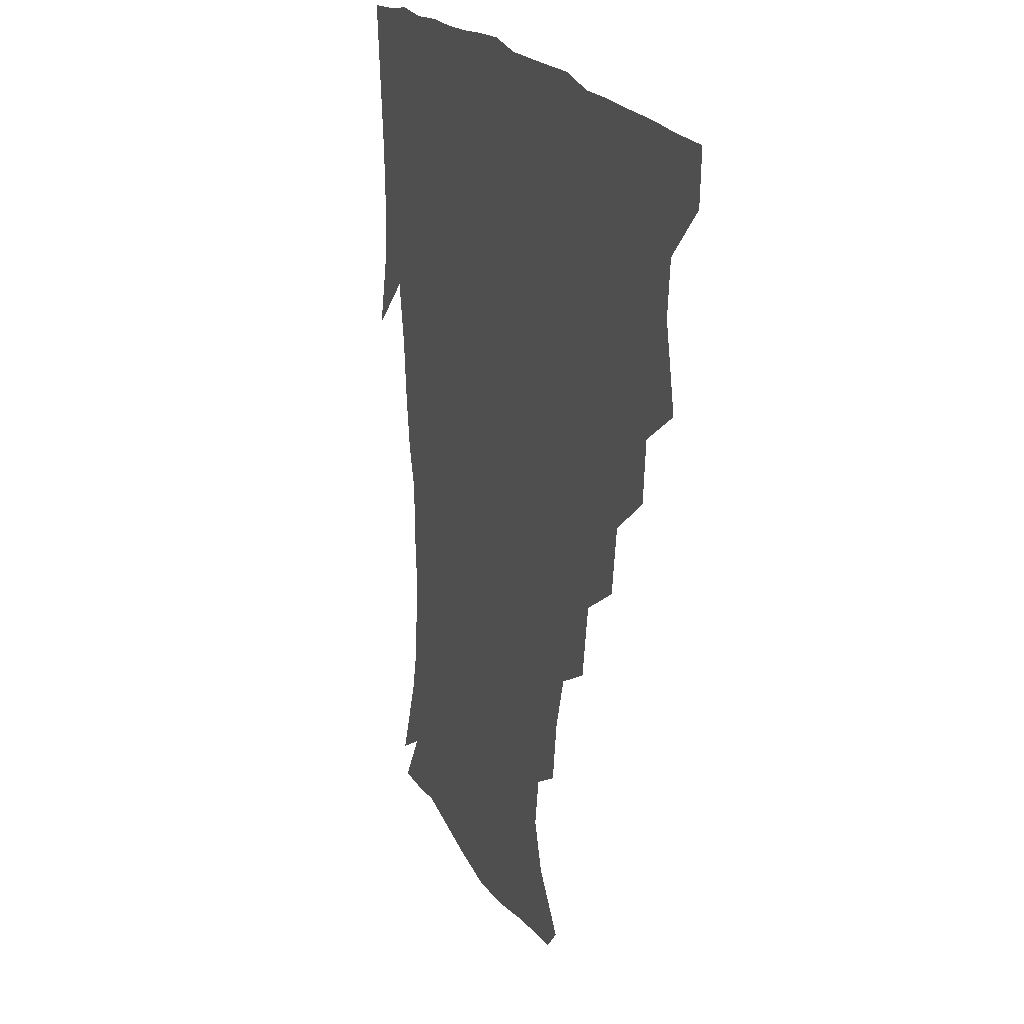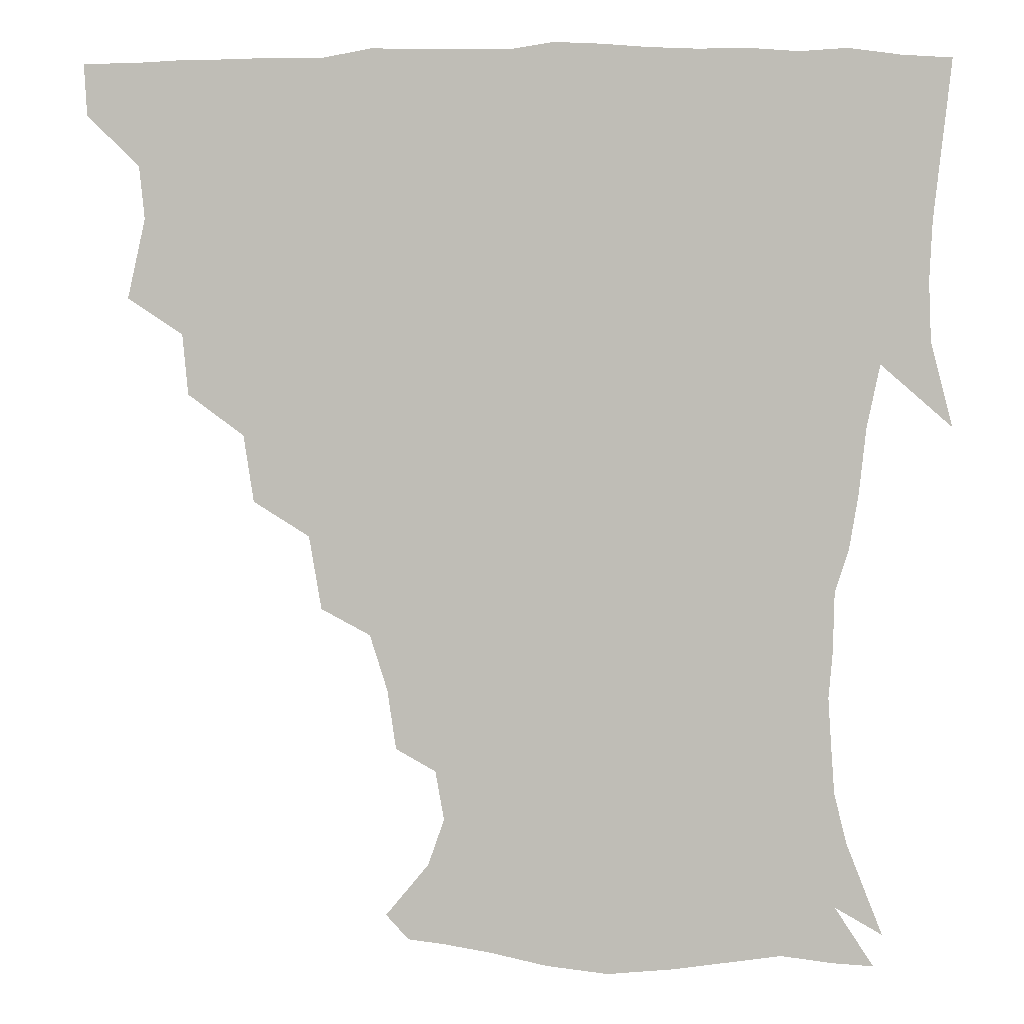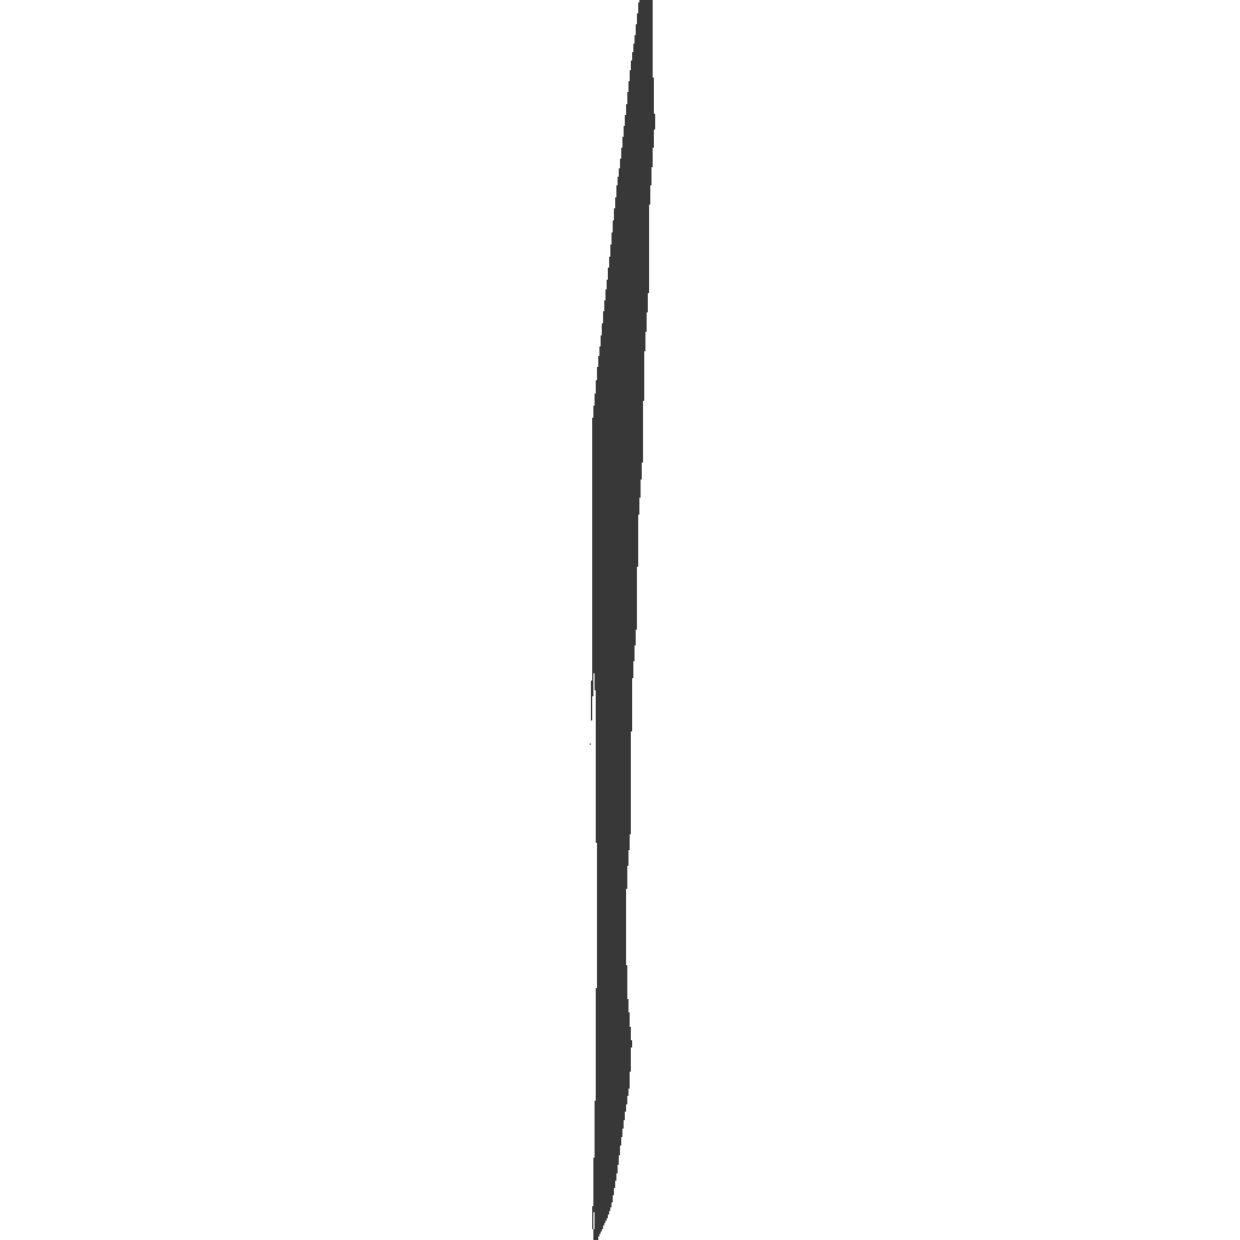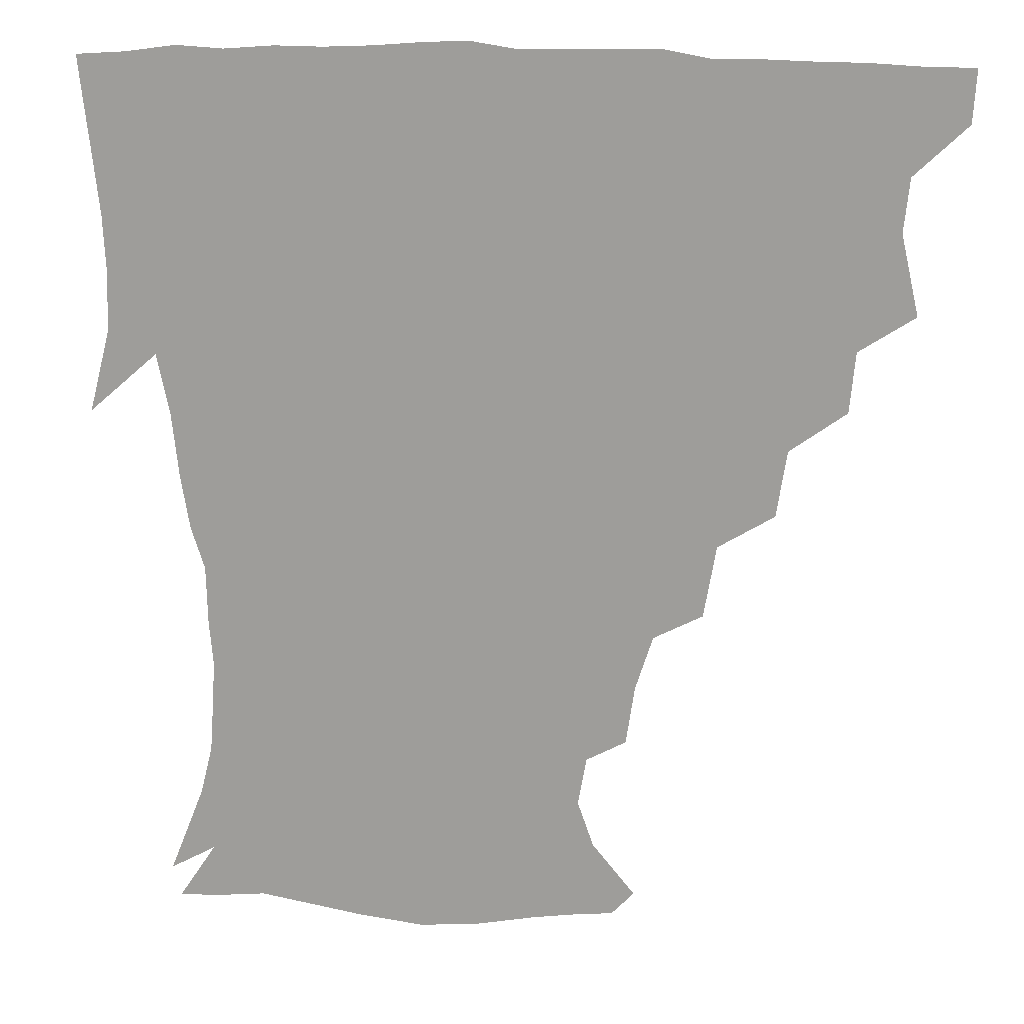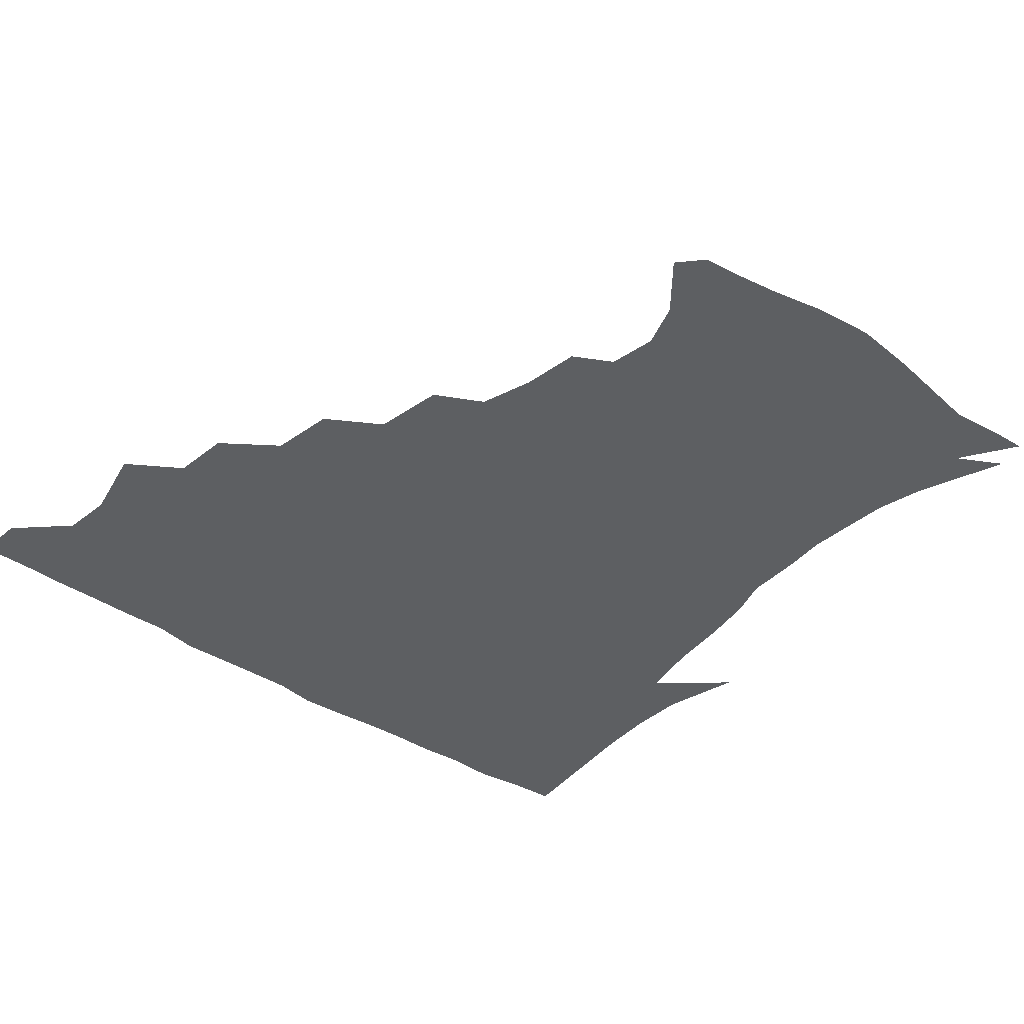
<metadata>
{"format":"obj","ext":"obj","renderer":"f3d","projection":"perspective","resolution":1024,"background":"white","views":[{"elev":19.6,"azim":-110.1,"up":"+Y"},{"elev":3.2,"azim":5.8,"up":"+Y"},{"elev":-27.1,"azim":-93.8,"up":"+Y"},{"elev":17.5,"azim":-170.4,"up":"+Y"},{"elev":-39.5,"azim":-39.8,"up":"+Z"}]}
</metadata>
<code>
v 436.6 404.3 0
v 435.6 420.5 0
v 449.2 346.9 0
v 454.8 371.8 0
v 453.1 388.4 0
v 452.6 404.7 0
v 451.6 420.6 0
v 468.3 316.6 0
v 466.5 335.5 0
v 470.5 359.3 0
v 470.2 375.4 0
v 468.7 390.3 0
v 467.6 405.6 0
v 466.8 421.3 0
v 489.1 282.8 0
v 485.9 303.7 0
v 486.6 328.1 0
v 484.7 344 0
v 486 362.3 0
v 485 376.8 0
v 483.8 391.1 0
v 482.7 406 0
v 482.1 421.3 0
v 510.6 249.1 0
v 506.7 272 0
v 502.5 292.1 0
v 501.8 314.6 0
v 501.8 332.9 0
v 501.6 349.4 0
v 499.9 362.8 0
v 499.2 377.3 0
v 498.4 391.6 0
v 497.7 405.9 0
v 497 421.7 0
v 534.3 205 0
v 531.5 223.6 0
v 526 240.9 0
v 521.8 262.1 0
v 519.1 281.1 0
v 516.4 297.7 0
v 515.4 315.8 0
v 516 335.1 0
v 515.4 349.7 0
v 514.5 363.5 0
v 513.7 377.6 0
v 513 391.9 0
v 512.3 406.8 0
v 511.9 421.5 0
v 530.9 152 0
v 544.4 168.2 0
v 549.5 182.7 0
v 546.7 198 0
v 543.7 218.3 0
v 540 233 0
v 536.4 251 0
v 533.6 267.3 0
v 532.4 287.7 0
v 531.3 304.2 0
v 531 320.9 0
v 530.2 335.6 0
v 529.7 349.8 0
v 529.3 363.9 0
v 528.1 377.8 0
v 527.9 392 0
v 527.2 407 0
v 527 424.2 0
v 538 144.4 0
v 548 157.8 0
v 557.2 176.1 0
v 557.1 188.2 0
v 555.6 207.3 0
v 553.8 225.5 0
v 550.9 242.2 0
v 548.4 256 0
v 546.9 272.9 0
v 545.9 291.1 0
v 545.3 306.6 0
v 545.3 322.5 0
v 544 335.1 0
v 544.3 350.2 0
v 544.1 364.1 0
v 543.7 377.8 0
v 543.1 391.9 0
v 541.9 407.6 0
v 541.3 423.8 0
v 549.5 143 0
v 562.5 161.5 0
v 567.8 181.1 0
v 567.8 196 0
v 566 213.2 0
v 564.9 231.9 0
v 562.6 245.1 0
v 561.1 261.2 0
v 561 277.9 0
v 559.7 292.1 0
v 559.1 307.7 0
v 559.2 323.5 0
v 558.5 335.8 0
v 558.8 350.5 0
v 558.5 364.1 0
v 558.2 377.7 0
v 558 391.5 0
v 557.1 406.3 0
v 555.8 423.5 0
v 564 140.7 0
v 576.7 164.8 0
v 578.7 181.1 0
v 578.4 198.8 0
v 577.9 213.7 0
v 575.7 232.8 0
v 575 246.7 0
v 573.9 261.7 0
v 573.8 279.4 0
v 573.6 295.1 0
v 573.3 309.3 0
v 573.1 322.9 0
v 573.2 336.6 0
v 573.6 351.1 0
v 572.8 364 0
v 572.8 377.7 0
v 572.6 391.6 0
v 571.5 406.9 0
v 570.2 423.3 0
v 581.8 136.9 0
v 589.1 164.4 0
v 591 184.3 0
v 589.7 200.8 0
v 589.6 220 0
v 588.2 234.3 0
v 587.9 248.4 0
v 587 263.4 0
v 586.8 281.7 0
v 587.1 296.4 0
v 587.1 308.9 0
v 587.2 322.9 0
v 587.4 337.1 0
v 587.9 351.1 0
v 588.3 364.7 0
v 587.8 377.9 0
v 587.2 391.6 0
v 585.8 407.8 0
v 584.1 425.4 0
v 601.3 134.8 0
v 602.2 165.6 0
v 603 186.1 0
v 602.3 202.3 0
v 601.1 219.7 0
v 599.9 234.7 0
v 600.5 250.2 0
v 600.4 265.2 0
v 600 281.2 0
v 600.3 295.3 0
v 600.9 308.8 0
v 601.2 323.8 0
v 601.4 336.3 0
v 602.4 352.1 0
v 602.4 364.9 0
v 602.2 378.3 0
v 601.6 392.4 0
v 600.7 407.3 0
v 598.4 424.6 0
v 622 136.8 0
v 617.3 160.6 0
v 615 184.1 0
v 613.8 202.2 0
v 612.8 220.1 0
v 613.2 231.5 0
v 612.2 249.4 0
v 612.7 265 0
v 613.1 280.2 0
v 613.6 294.5 0
v 614.3 310.8 0
v 615 323.3 0
v 615.8 338.4 0
v 616.1 352.2 0
v 616.7 364.9 0
v 617.1 378.4 0
v 616.9 392.1 0
v 615.8 406.7 0
v 613.3 423.4 0
v 639.6 139.5 0
v 631.2 161.3 0
v 626.7 184.6 0
v 625.2 202.2 0
v 624.1 219.2 0
v 624.7 234.2 0
v 624.9 249.2 0
v 625.5 263.1 0
v 626 277.9 0
v 627 292.8 0
v 627.6 308.4 0
v 628.3 324.2 0
v 629.5 338 0
v 630.1 350.9 0
v 630.8 365.1 0
v 631.4 378.6 0
v 631.6 392.1 0
v 630.8 406.5 0
v 628.4 422.7 0
v 655.3 141.8 0
v 645.2 160.8 0
v 638.5 183.3 0
v 636.6 200.3 0
v 635.6 216.9 0
v 636.5 229.8 0
v 636.1 247.1 0
v 637.4 261.3 0
v 638.8 274.7 0
v 639.6 291 0
v 640.5 307.8 0
v 642.1 321.1 0
v 642.6 338.3 0
v 643.7 350.8 0
v 644.6 365.2 0
v 645.5 378.7 0
v 646.6 392 0
v 646 405.9 0
v 643.3 422.8 0
v 671 140 0
v 657.9 160.7 0
v 652.1 177.9 0
v 648 196.7 0
v 646.2 213.9 0
v 646.8 228.4 0
v 647.6 242.2 0
v 648.7 257.4 0
v 650.4 272 0
v 651.7 288.6 0
v 653.3 304.6 0
v 655 320.5 0
v 655.8 336.5 0
v 656.8 351.3 0
v 658.2 364.5 0
v 659.1 377.9 0
v 660.2 392.1 0
v 660.6 405.6 0
v 659.2 421.5 0
v 683.8 139.3 0
v 671.9 157.5 0
v 664.9 174 0
v 660.8 189.5 0
v 657.8 206.6 0
v 657.6 221.2 0
v 658 236 0
v 659.2 251.4 0
v 660.6 267.9 0
v 663.8 281.6 0
v 665.8 298.4 0
v 667.5 316.8 0
v 668.6 335.2 0
v 670.1 348.5 0
v 671.1 364.7 0
v 672.7 378.4 0
v 674 391.8 0
v 674.7 405.7 0
v 673.9 422.4 0
v 686.5 149.2 0
v 681.4 162.1 0
v 675.2 177.8 0
v 671.5 193.1 0
v 670.5 206.7 0
v 669.5 222.8 0
v 670.7 237.1 0
v 671.1 255.9 0
v 675.4 269.2 0
v 678.2 286.1 0
v 680.5 306.7 0
v 684.6 326 0
v 681.8 347.1 0
v 683.5 361.9 0
v 685.9 375.9 0
v 687.6 390.8 0
v 689.1 405 0
v 690.1 420.1 0
v 706.5 306.9 0
v 699.8 332.9 0
v 699.1 351.6 0
v 700 369.8 0
v 701.9 387.4 0
v 703.8 403.6 0
v 705.5 419 0
f 5 6 1
f 1 6 2
f 6 7 2
f 9 10 3
f 3 10 4
f 10 11 4
f 4 11 5
f 11 12 5
f 5 12 6
f 12 13 6
f 6 13 7
f 13 14 7
f 16 17 8
f 8 17 9
f 17 18 9
f 9 18 10
f 18 19 10
f 10 19 11
f 19 20 11
f 11 20 12
f 20 21 12
f 12 21 13
f 21 22 13
f 13 22 14
f 22 23 14
f 25 26 15
f 15 26 16
f 26 27 16
f 16 27 17
f 27 28 17
f 17 28 18
f 28 29 18
f 18 29 19
f 29 30 19
f 19 30 20
f 30 31 20
f 20 31 21
f 31 32 21
f 21 32 22
f 32 33 22
f 22 33 23
f 33 34 23
f 37 38 24
f 24 38 25
f 38 39 25
f 25 39 26
f 39 40 26
f 26 40 27
f 40 41 27
f 27 41 28
f 41 42 28
f 28 42 29
f 42 43 29
f 29 43 30
f 43 44 30
f 30 44 31
f 44 45 31
f 31 45 32
f 45 46 32
f 32 46 33
f 46 47 33
f 33 47 34
f 47 48 34
f 52 53 35
f 35 53 36
f 53 54 36
f 36 54 37
f 54 55 37
f 37 55 38
f 55 56 38
f 38 56 39
f 56 57 39
f 39 57 40
f 57 58 40
f 40 58 41
f 58 59 41
f 41 59 42
f 59 60 42
f 42 60 43
f 60 61 43
f 43 61 44
f 61 62 44
f 44 62 45
f 62 63 45
f 45 63 46
f 63 64 46
f 46 64 47
f 64 65 47
f 47 65 48
f 65 66 48
f 67 68 49
f 49 68 50
f 68 69 50
f 50 69 51
f 69 70 51
f 51 70 52
f 70 71 52
f 52 71 53
f 71 72 53
f 53 72 54
f 72 73 54
f 54 73 55
f 73 74 55
f 55 74 56
f 74 75 56
f 56 75 57
f 75 76 57
f 57 76 58
f 76 77 58
f 58 77 59
f 77 78 59
f 59 78 60
f 78 79 60
f 60 79 61
f 79 80 61
f 61 80 62
f 80 81 62
f 62 81 63
f 81 82 63
f 63 82 64
f 82 83 64
f 64 83 65
f 83 84 65
f 65 84 66
f 84 85 66
f 67 86 68
f 86 87 68
f 68 87 69
f 87 88 69
f 69 88 70
f 88 89 70
f 70 89 71
f 89 90 71
f 71 90 72
f 90 91 72
f 72 91 73
f 91 92 73
f 73 92 74
f 92 93 74
f 74 93 75
f 93 94 75
f 75 94 76
f 94 95 76
f 76 95 77
f 95 96 77
f 77 96 78
f 96 97 78
f 78 97 79
f 97 98 79
f 79 98 80
f 98 99 80
f 80 99 81
f 99 100 81
f 81 100 82
f 100 101 82
f 82 101 83
f 101 102 83
f 83 102 84
f 102 103 84
f 84 103 85
f 103 104 85
f 86 105 87
f 105 106 87
f 87 106 88
f 106 107 88
f 88 107 89
f 107 108 89
f 89 108 90
f 108 109 90
f 90 109 91
f 109 110 91
f 91 110 92
f 110 111 92
f 92 111 93
f 111 112 93
f 93 112 94
f 112 113 94
f 94 113 95
f 113 114 95
f 95 114 96
f 114 115 96
f 96 115 97
f 115 116 97
f 97 116 98
f 116 117 98
f 98 117 99
f 117 118 99
f 99 118 100
f 118 119 100
f 100 119 101
f 119 120 101
f 101 120 102
f 120 121 102
f 102 121 103
f 121 122 103
f 103 122 104
f 122 123 104
f 105 124 106
f 124 125 106
f 106 125 107
f 125 126 107
f 107 126 108
f 126 127 108
f 108 127 109
f 127 128 109
f 109 128 110
f 128 129 110
f 110 129 111
f 129 130 111
f 111 130 112
f 130 131 112
f 112 131 113
f 131 132 113
f 113 132 114
f 132 133 114
f 114 133 115
f 133 134 115
f 115 134 116
f 134 135 116
f 116 135 117
f 135 136 117
f 117 136 118
f 136 137 118
f 118 137 119
f 137 138 119
f 119 138 120
f 138 139 120
f 120 139 121
f 139 140 121
f 121 140 122
f 140 141 122
f 122 141 123
f 141 142 123
f 124 143 125
f 143 144 125
f 125 144 126
f 144 145 126
f 126 145 127
f 145 146 127
f 127 146 128
f 146 147 128
f 128 147 129
f 147 148 129
f 129 148 130
f 148 149 130
f 130 149 131
f 149 150 131
f 131 150 132
f 150 151 132
f 132 151 133
f 151 152 133
f 133 152 134
f 152 153 134
f 134 153 135
f 153 154 135
f 135 154 136
f 154 155 136
f 136 155 137
f 155 156 137
f 137 156 138
f 156 157 138
f 138 157 139
f 157 158 139
f 139 158 140
f 158 159 140
f 140 159 141
f 159 160 141
f 141 160 142
f 160 161 142
f 143 162 144
f 162 163 144
f 144 163 145
f 163 164 145
f 145 164 146
f 164 165 146
f 146 165 147
f 165 166 147
f 147 166 148
f 166 167 148
f 148 167 149
f 167 168 149
f 149 168 150
f 168 169 150
f 150 169 151
f 169 170 151
f 151 170 152
f 170 171 152
f 152 171 153
f 171 172 153
f 153 172 154
f 172 173 154
f 154 173 155
f 173 174 155
f 155 174 156
f 174 175 156
f 156 175 157
f 175 176 157
f 157 176 158
f 176 177 158
f 158 177 159
f 177 178 159
f 159 178 160
f 178 179 160
f 160 179 161
f 179 180 161
f 162 181 163
f 181 182 163
f 163 182 164
f 182 183 164
f 164 183 165
f 183 184 165
f 165 184 166
f 184 185 166
f 166 185 167
f 185 186 167
f 167 186 168
f 186 187 168
f 168 187 169
f 187 188 169
f 169 188 170
f 188 189 170
f 170 189 171
f 189 190 171
f 171 190 172
f 190 191 172
f 172 191 173
f 191 192 173
f 173 192 174
f 192 193 174
f 174 193 175
f 193 194 175
f 175 194 176
f 194 195 176
f 176 195 177
f 195 196 177
f 177 196 178
f 196 197 178
f 178 197 179
f 197 198 179
f 179 198 180
f 198 199 180
f 181 200 182
f 200 201 182
f 182 201 183
f 201 202 183
f 183 202 184
f 202 203 184
f 184 203 185
f 203 204 185
f 185 204 186
f 204 205 186
f 186 205 187
f 205 206 187
f 187 206 188
f 206 207 188
f 188 207 189
f 207 208 189
f 189 208 190
f 208 209 190
f 190 209 191
f 209 210 191
f 191 210 192
f 210 211 192
f 192 211 193
f 211 212 193
f 193 212 194
f 212 213 194
f 194 213 195
f 213 214 195
f 195 214 196
f 214 215 196
f 196 215 197
f 215 216 197
f 197 216 198
f 216 217 198
f 198 217 199
f 217 218 199
f 200 219 201
f 219 220 201
f 201 220 202
f 220 221 202
f 202 221 203
f 221 222 203
f 203 222 204
f 222 223 204
f 204 223 205
f 223 224 205
f 205 224 206
f 224 225 206
f 206 225 207
f 225 226 207
f 207 226 208
f 226 227 208
f 208 227 209
f 227 228 209
f 209 228 210
f 228 229 210
f 210 229 211
f 229 230 211
f 211 230 212
f 230 231 212
f 212 231 213
f 231 232 213
f 213 232 214
f 232 233 214
f 214 233 215
f 233 234 215
f 215 234 216
f 234 235 216
f 216 235 217
f 235 236 217
f 217 236 218
f 236 237 218
f 219 238 220
f 238 239 220
f 220 239 221
f 239 240 221
f 221 240 222
f 240 241 222
f 222 241 223
f 241 242 223
f 223 242 224
f 242 243 224
f 224 243 225
f 243 244 225
f 225 244 226
f 244 245 226
f 226 245 227
f 245 246 227
f 227 246 228
f 246 247 228
f 228 247 229
f 247 248 229
f 229 248 230
f 248 249 230
f 230 249 231
f 249 250 231
f 231 250 232
f 250 251 232
f 232 251 233
f 251 252 233
f 233 252 234
f 252 253 234
f 234 253 235
f 253 254 235
f 235 254 236
f 254 255 236
f 236 255 237
f 255 256 237
f 239 257 240
f 257 258 240
f 240 258 241
f 258 259 241
f 241 259 242
f 259 260 242
f 242 260 243
f 260 261 243
f 243 261 244
f 261 262 244
f 244 262 245
f 262 263 245
f 245 263 246
f 263 264 246
f 246 264 247
f 264 265 247
f 247 265 248
f 265 266 248
f 248 266 249
f 266 267 249
f 249 267 250
f 267 268 250
f 250 268 251
f 268 269 251
f 251 269 252
f 269 270 252
f 252 270 253
f 270 271 253
f 253 271 254
f 271 272 254
f 254 272 255
f 272 273 255
f 255 273 256
f 273 274 256
f 268 275 269
f 275 276 269
f 269 276 270
f 276 277 270
f 270 277 271
f 277 278 271
f 271 278 272
f 278 279 272
f 272 279 273
f 279 280 273
f 273 280 274
f 280 281 274

</code>
